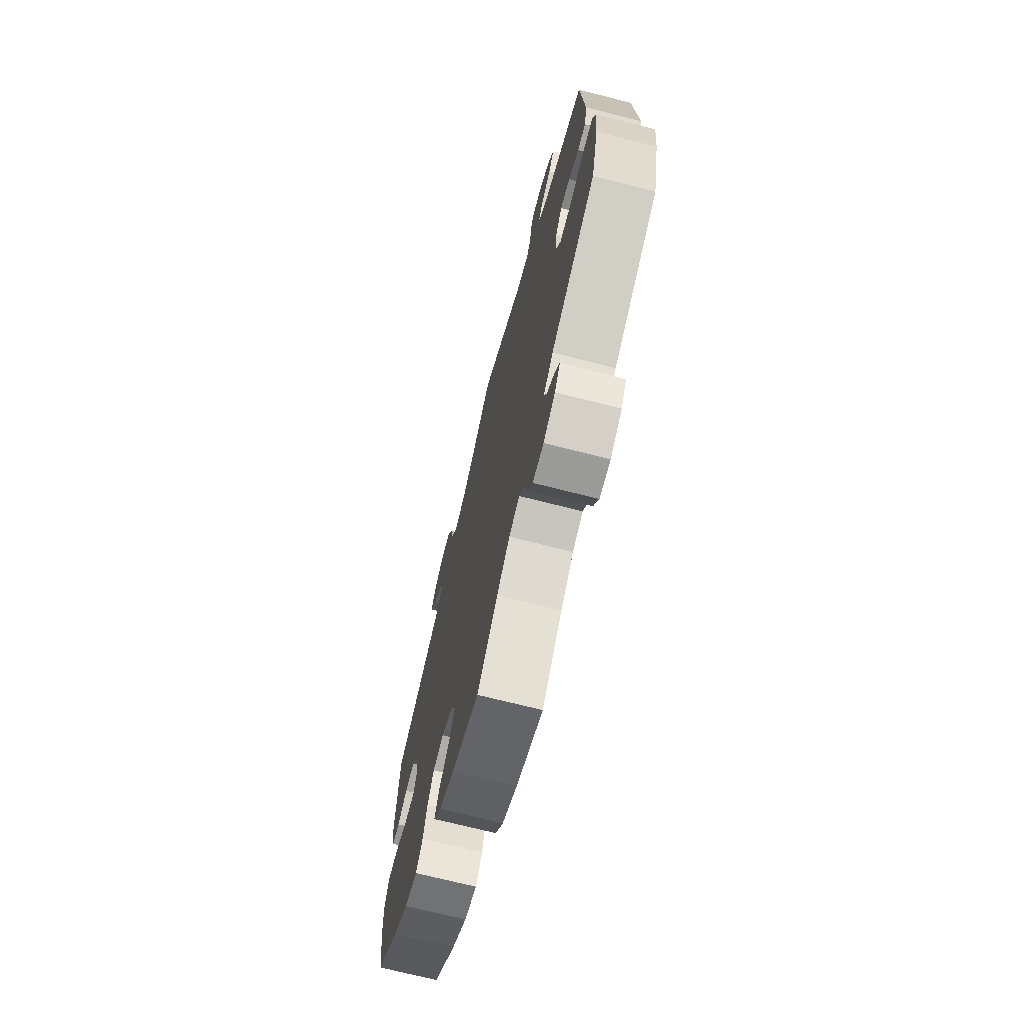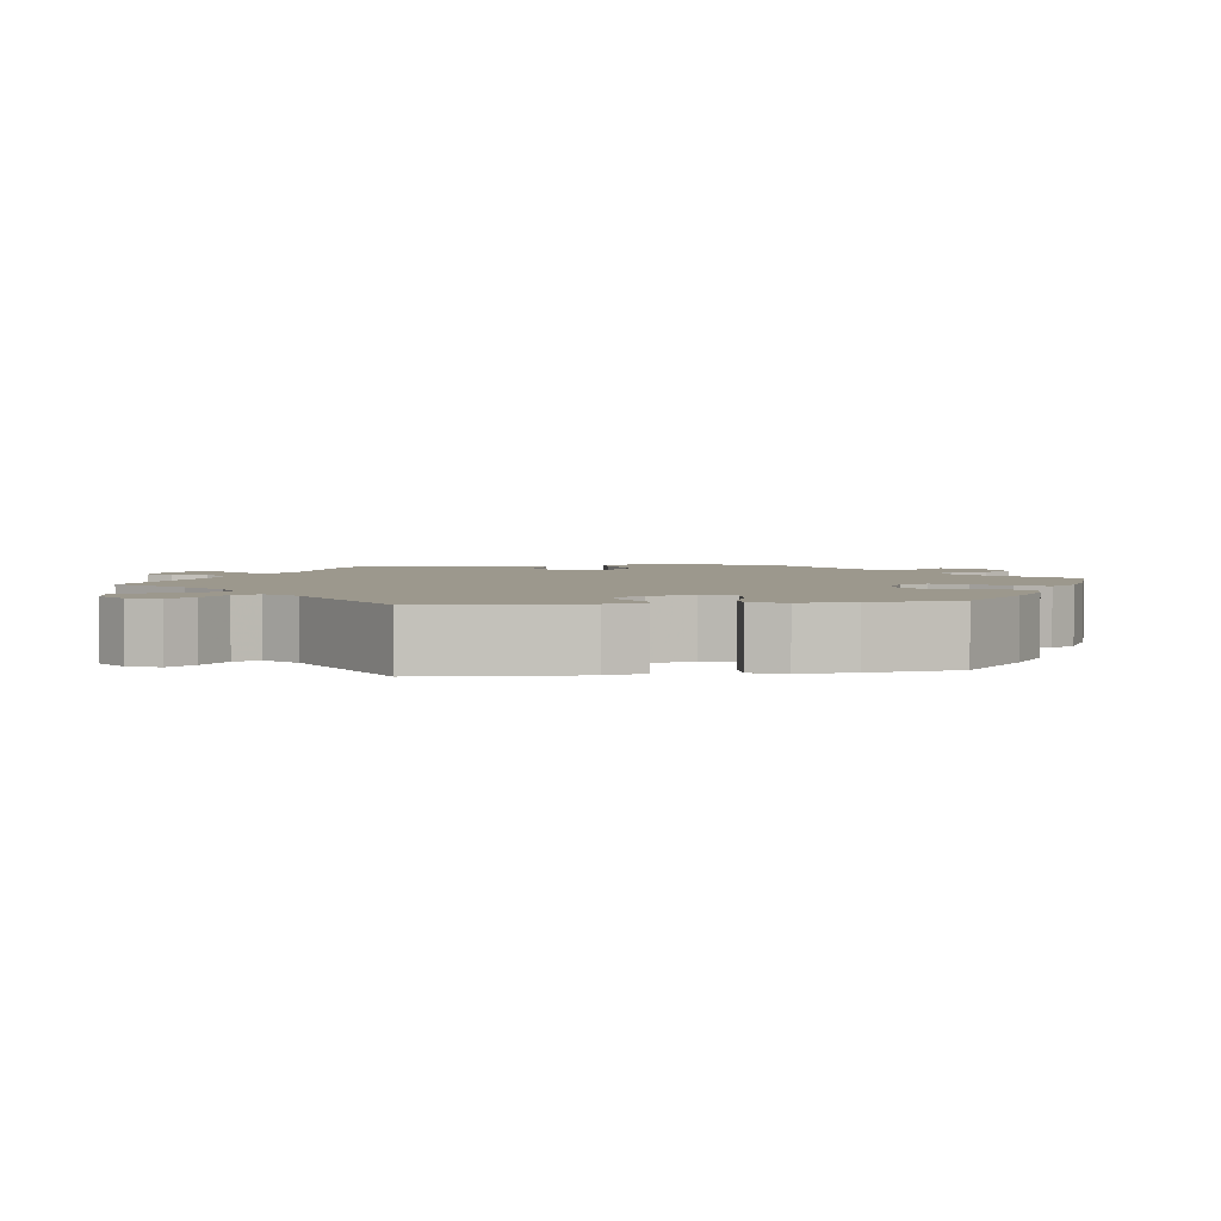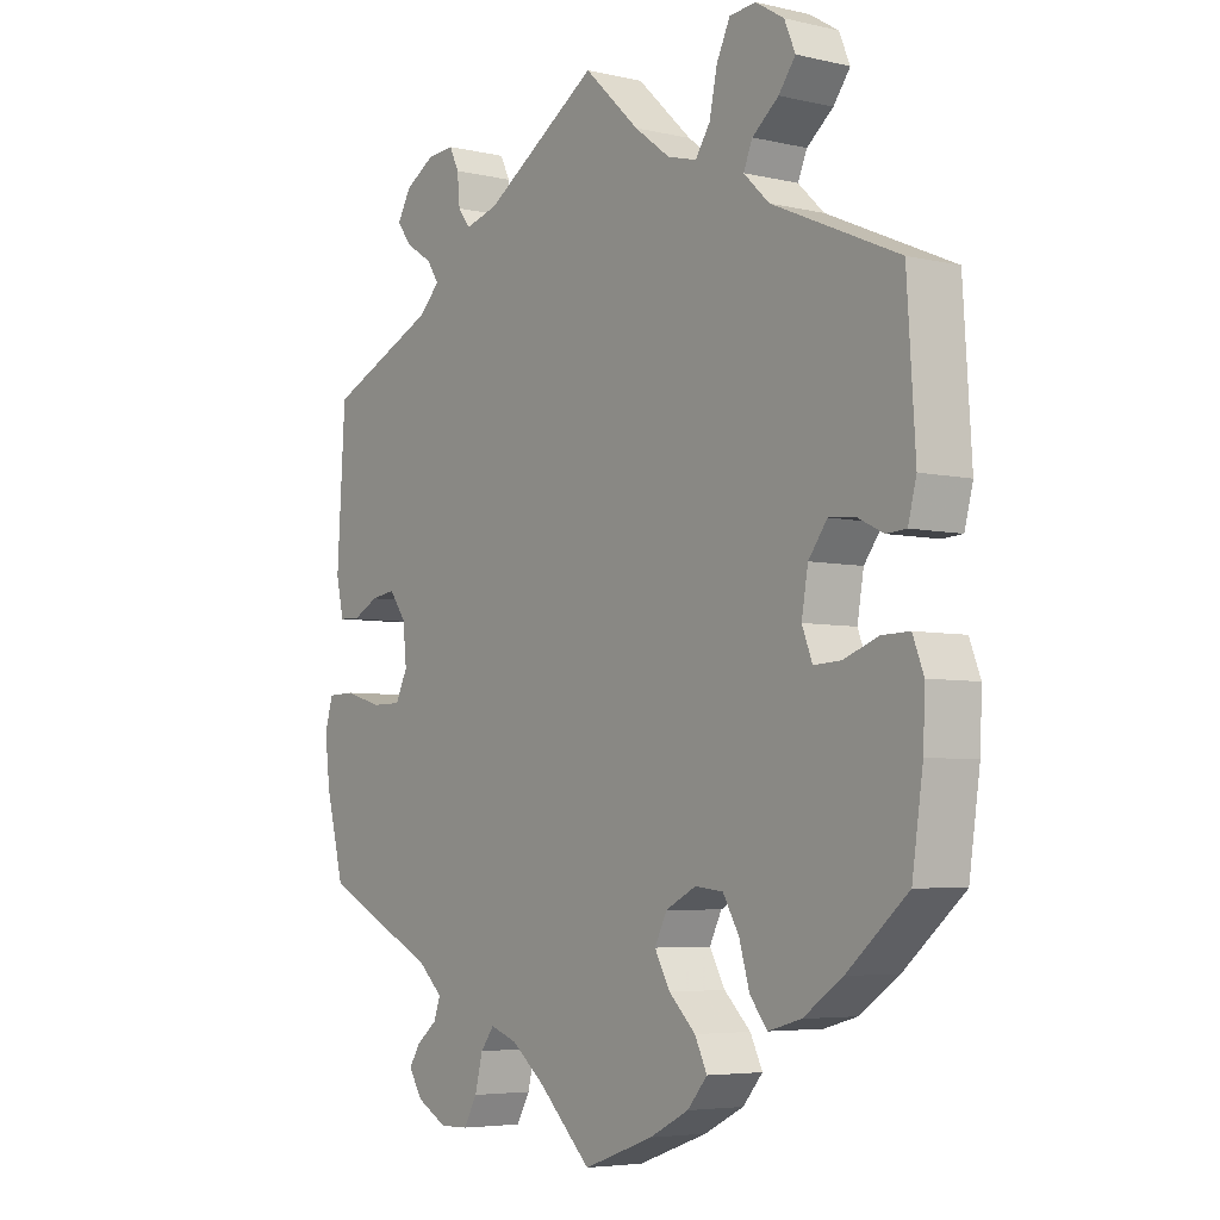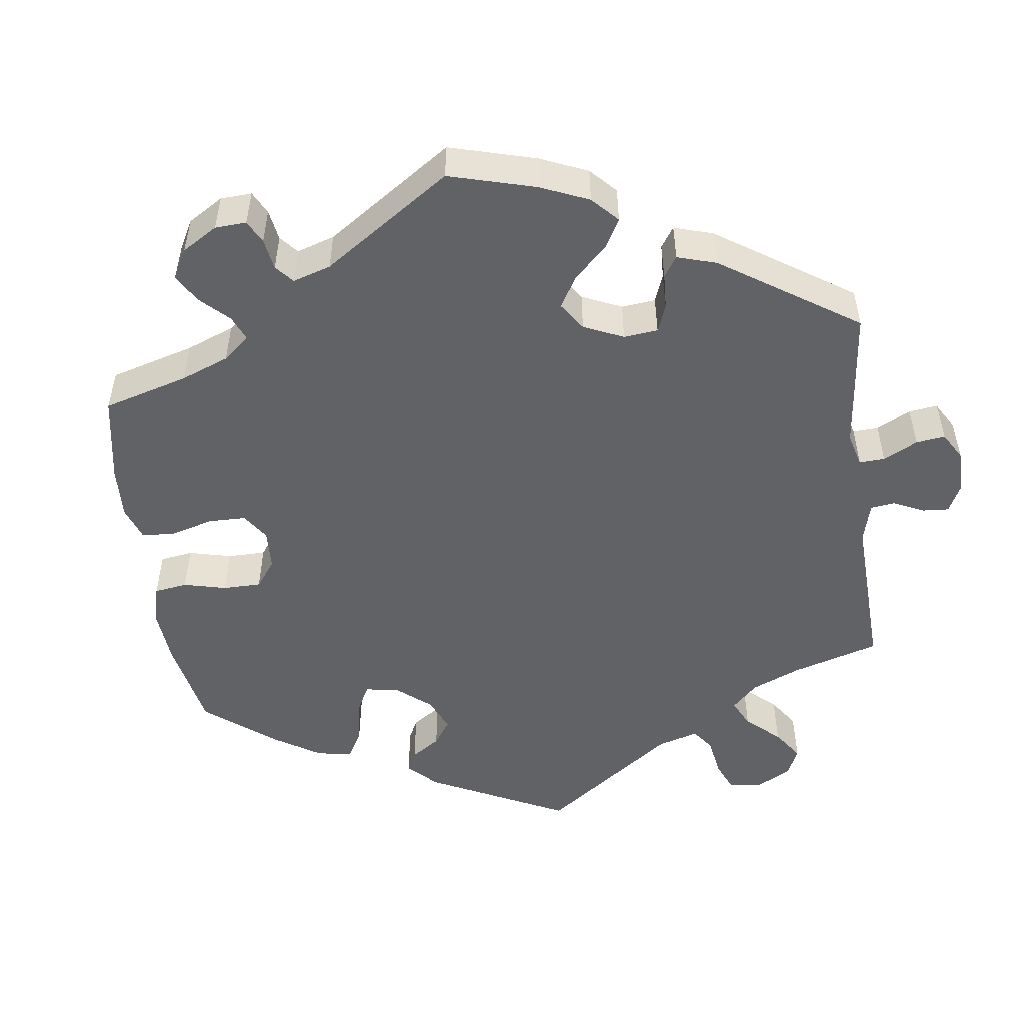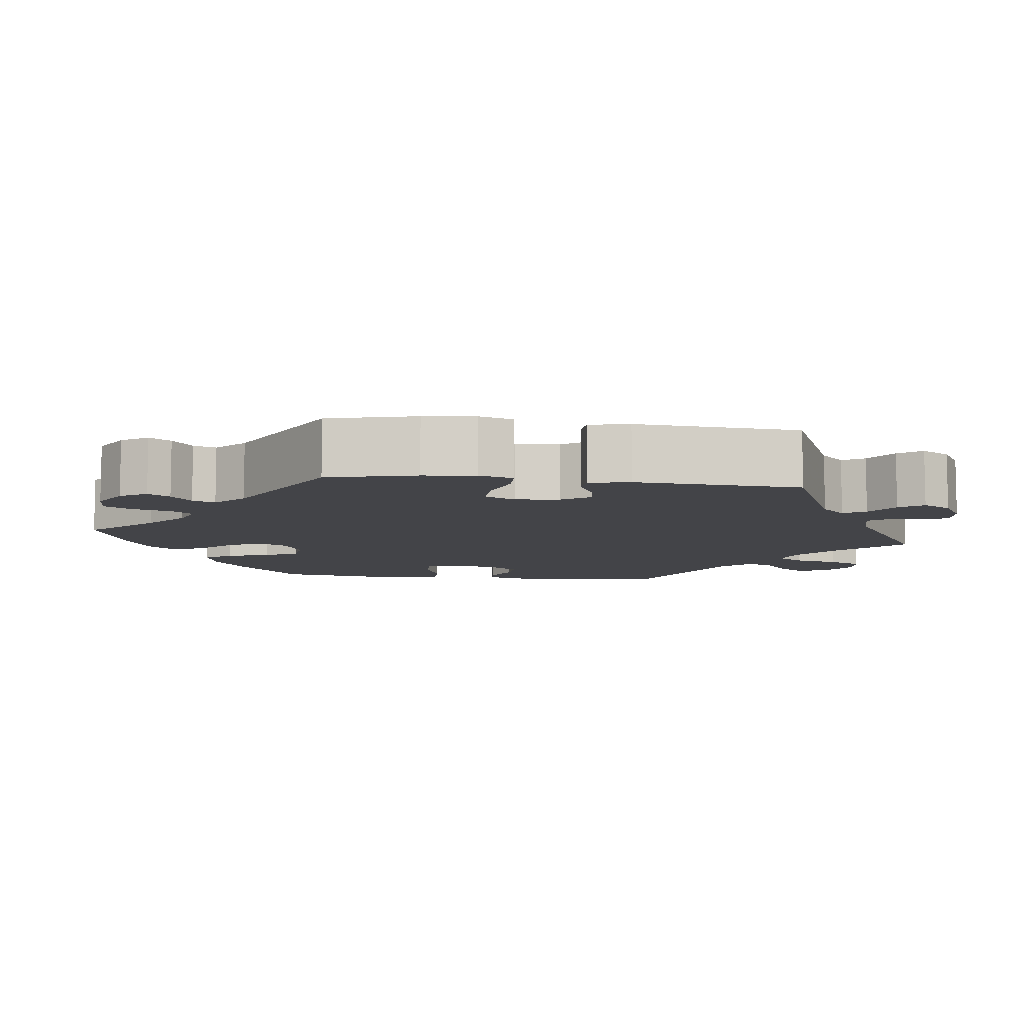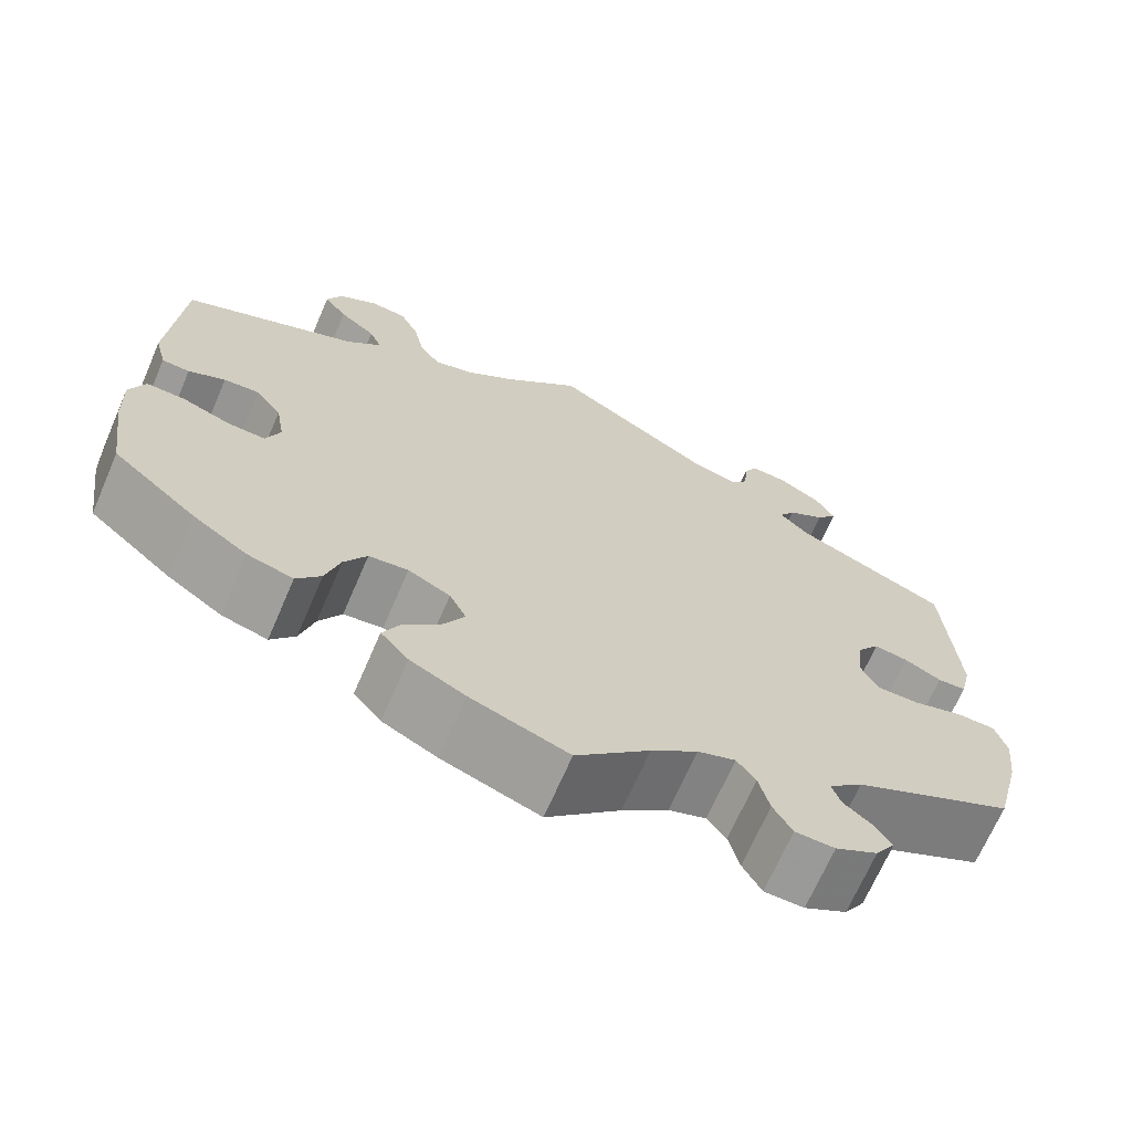
<metadata>
{"format":"obj","ext":"obj","renderer":"f3d","projection":"perspective","resolution":1024,"background":"white","views":[{"elev":-70.9,"azim":-104.3,"up":"+Z"},{"elev":3.1,"azim":81.6,"up":"+Y"},{"elev":-5.1,"azim":53.9,"up":"+Z"},{"elev":-50.5,"azim":-112.3,"up":"+Y"},{"elev":-8.2,"azim":-97.7,"up":"+Y"},{"elev":-68.8,"azim":156.6,"up":"+Z"}]}
</metadata>
<code>
v -0.328 0.07 0.365
v -0.296 0.07 0.397
v -0.314 0.07 0.425
v -0.356 0.07 0.452
v -0.379 0.07 0.482
v -0.358 0.07 0.519
v -0.311 0.07 0.547
v -0.269 0.07 0.55
v -0.254 0.07 0.519
v -0.25 0.07 0.475
v -0.231 0.07 0.45
v -0.179 0.07 0.464
v 0 0.07 0.578
v 0.086 0.07 0.497
v 0.142 0.07 0.455
v 0.187 0.07 0.443
v 0.21 0.07 0.477
v 0.222 0.07 0.534
v 0.243 0.07 0.578
v 0.284 0.07 0.582
v 0.328 0.07 0.555
v 0.345 0.07 0.515
v 0.319 0.07 0.48
v 0.278 0.07 0.447
v 0.264 0.07 0.414
v 0.304 0.07 0.376
v 0.5 0.07 0.29
v 0.513 0.07 0.088
v 0.5 0.07 0.038
v 0.469 0.07 0.036
v 0.428 0.07 0.056
v 0.388 0.07 0.059
v 0.359 0.07 0.02
v 0.349 0.07 -0.038
v 0.365 0.07 -0.079
v 0.407 0.07 -0.077
v 0.461 0.07 -0.057
v 0.504 0.07 -0.056
v 0.521 0.07 -0.1
v 0.518 0.07 -0.171
v 0.501 0.07 -0.288
v 0.407 0.07 -0.369
v 0.346 0.07 -0.411
v 0.295 0.07 -0.425
v 0.268 0.07 -0.391
v 0.252 0.07 -0.336
v 0.227 0.07 -0.293
v 0.183 0.07 -0.288
v 0.136 0.07 -0.312
v 0.117 0.07 -0.35
v 0.141 0.07 -0.393
v 0.182 0.07 -0.433
v 0.201 0.07 -0.472
v 0.17 0.07 -0.508
v 0.109 0.07 -0.539
v 0 0.07 -0.578
v -0.082 0.07 -0.498
v -0.134 0.07 -0.456
v -0.176 0.07 -0.441
v -0.197 0.07 -0.469
v -0.209 0.07 -0.517
v -0.23 0.07 -0.554
v -0.274 0.07 -0.555
v -0.321 0.07 -0.529
v -0.343 0.07 -0.495
v -0.325 0.07 -0.467
v -0.293 0.07 -0.441
v -0.283 0.07 -0.412
v -0.321 0.07 -0.377
v -0.5 0.07 -0.289
v -0.529 0.07 -0.176
v -0.537 0.07 -0.109
v -0.524 0.07 -0.065
v -0.481 0.07 -0.064
v -0.424 0.07 -0.081
v -0.377 0.07 -0.081
v -0.358 0.07 -0.042
v -0.364 0.07 0.014
v -0.39 0.07 0.05
v -0.428 0.07 0.044
v -0.469 0.07 0.023
v -0.501 0.07 0.025
v -0.513 0.07 0.077
v -0.5 0.07 0.289
v -0.328 0 0.365
v -0.296 0 0.397
v -0.314 0 0.425
v -0.356 0 0.452
v -0.379 0 0.482
v -0.358 0 0.519
v -0.311 0 0.547
v -0.269 0 0.55
v -0.254 0 0.519
v -0.25 0 0.475
v -0.231 0 0.45
v -0.179 0 0.464
v 0 0 0.578
v 0.086 0 0.497
v 0.142 0 0.455
v 0.187 0 0.443
v 0.21 0 0.477
v 0.222 0 0.534
v 0.243 0 0.578
v 0.284 0 0.582
v 0.328 0 0.555
v 0.345 0 0.515
v 0.319 0 0.48
v 0.278 0 0.447
v 0.264 0 0.414
v 0.304 0 0.376
v 0.5 0 0.29
v 0.513 0 0.088
v 0.5 0 0.038
v 0.469 0 0.036
v 0.428 0 0.056
v 0.388 0 0.059
v 0.359 0 0.02
v 0.349 0 -0.038
v 0.365 0 -0.079
v 0.407 0 -0.077
v 0.461 0 -0.057
v 0.504 0 -0.056
v 0.521 0 -0.1
v 0.518 0 -0.171
v 0.501 0 -0.288
v 0.407 0 -0.369
v 0.346 0 -0.411
v 0.295 0 -0.425
v 0.268 0 -0.391
v 0.252 0 -0.336
v 0.227 0 -0.293
v 0.183 0 -0.288
v 0.136 0 -0.312
v 0.117 0 -0.35
v 0.141 0 -0.393
v 0.182 0 -0.433
v 0.201 0 -0.472
v 0.17 0 -0.508
v 0.109 0 -0.539
v 0 0 -0.578
v -0.082 0 -0.498
v -0.134 0 -0.456
v -0.176 0 -0.441
v -0.197 0 -0.469
v -0.209 0 -0.517
v -0.23 0 -0.554
v -0.274 0 -0.555
v -0.321 0 -0.529
v -0.343 0 -0.495
v -0.325 0 -0.467
v -0.293 0 -0.441
v -0.283 0 -0.412
v -0.321 0 -0.377
v -0.5 0 -0.289
v -0.529 0 -0.176
v -0.537 0 -0.109
v -0.524 0 -0.065
v -0.481 0 -0.064
v -0.424 0 -0.081
v -0.377 0 -0.081
v -0.358 0 -0.042
v -0.364 0 0.014
v -0.39 0 0.05
v -0.428 0 0.044
v -0.469 0 0.023
v -0.501 0 0.025
v -0.513 0 0.077
v -0.5 0 0.289
f 83 84 1
f 80 81 82 83
f 79 80 83 1
f 78 79 1 2
f 77 78 2
f 72 73 74 75
f 72 75 76
f 69 70 71 72
f 68 69 72 76
f 64 65 66 67
f 64 67 68
f 63 64 68
f 60 61 62 63
f 59 60 63 68
f 54 55 56 57
f 54 57 58
f 51 52 53 54
f 50 51 54 58
f 49 50 58 59
f 43 44 45 46
f 43 46 47
f 42 43 47
f 41 42 47
f 40 41 47 48
f 36 37 38 39
f 35 36 39 40
f 28 29 30 31
f 26 27 28 31
f 25 26 31 32
f 21 22 23 24
f 19 20 21 24
f 17 18 19 24
f 16 17 24 25
f 15 16 25 32
f 12 13 14
f 11 12 14 15
f 7 8 9 10
f 7 10 11
f 6 7 11
f 3 4 5 6
f 2 3 6 11
f 77 2 11 15
f 48 49 59 68
f 35 40 48 68
f 34 35 68 76
f 33 34 76 77
f 15 32 33 77
f 85 168 167
f 167 166 165 164
f 85 167 164 163
f 86 85 163 162
f 86 162 161
f 159 158 157 156
f 160 159 156
f 156 155 154 153
f 160 156 153 152
f 151 150 149 148
f 152 151 148
f 152 148 147
f 147 146 145 144
f 152 147 144 143
f 141 140 139 138
f 142 141 138
f 138 137 136 135
f 142 138 135 134
f 143 142 134 133
f 130 129 128 127
f 131 130 127
f 131 127 126
f 131 126 125
f 132 131 125 124
f 123 122 121 120
f 124 123 120 119
f 115 114 113 112
f 115 112 111 110
f 116 115 110 109
f 108 107 106 105
f 108 105 104 103
f 108 103 102 101
f 109 108 101 100
f 116 109 100 99
f 98 97 96
f 99 98 96 95
f 94 93 92 91
f 95 94 91
f 95 91 90
f 90 89 88 87
f 95 90 87 86
f 99 95 86 161
f 152 143 133 132
f 152 132 124 119
f 160 152 119 118
f 161 160 118 117
f 161 117 116 99
f 1 85 86 2
f 2 86 87 3
f 3 87 88 4
f 4 88 89 5
f 5 89 90 6
f 6 90 91 7
f 7 91 92 8
f 8 92 93 9
f 9 93 94 10
f 10 94 95 11
f 11 95 96 12
f 12 96 97 13
f 13 97 98 14
f 14 98 99 15
f 15 99 100 16
f 16 100 101 17
f 17 101 102 18
f 18 102 103 19
f 19 103 104 20
f 20 104 105 21
f 21 105 106 22
f 22 106 107 23
f 23 107 108 24
f 24 108 109 25
f 25 109 110 26
f 26 110 111 27
f 27 111 112 28
f 28 112 113 29
f 29 113 114 30
f 30 114 115 31
f 31 115 116 32
f 32 116 117 33
f 33 117 118 34
f 34 118 119 35
f 35 119 120 36
f 36 120 121 37
f 37 121 122 38
f 38 122 123 39
f 39 123 124 40
f 40 124 125 41
f 41 125 126 42
f 42 126 127 43
f 43 127 128 44
f 44 128 129 45
f 45 129 130 46
f 46 130 131 47
f 47 131 132 48
f 48 132 133 49
f 49 133 134 50
f 50 134 135 51
f 51 135 136 52
f 52 136 137 53
f 53 137 138 54
f 54 138 139 55
f 55 139 140 56
f 56 140 141 57
f 57 141 142 58
f 58 142 143 59
f 59 143 144 60
f 60 144 145 61
f 61 145 146 62
f 62 146 147 63
f 63 147 148 64
f 64 148 149 65
f 65 149 150 66
f 66 150 151 67
f 67 151 152 68
f 68 152 153 69
f 69 153 154 70
f 70 154 155 71
f 71 155 156 72
f 72 156 157 73
f 73 157 158 74
f 74 158 159 75
f 75 159 160 76
f 76 160 161 77
f 77 161 162 78
f 78 162 163 79
f 79 163 164 80
f 80 164 165 81
f 81 165 166 82
f 82 166 167 83
f 83 167 168 84
f 84 168 85 1

</code>
